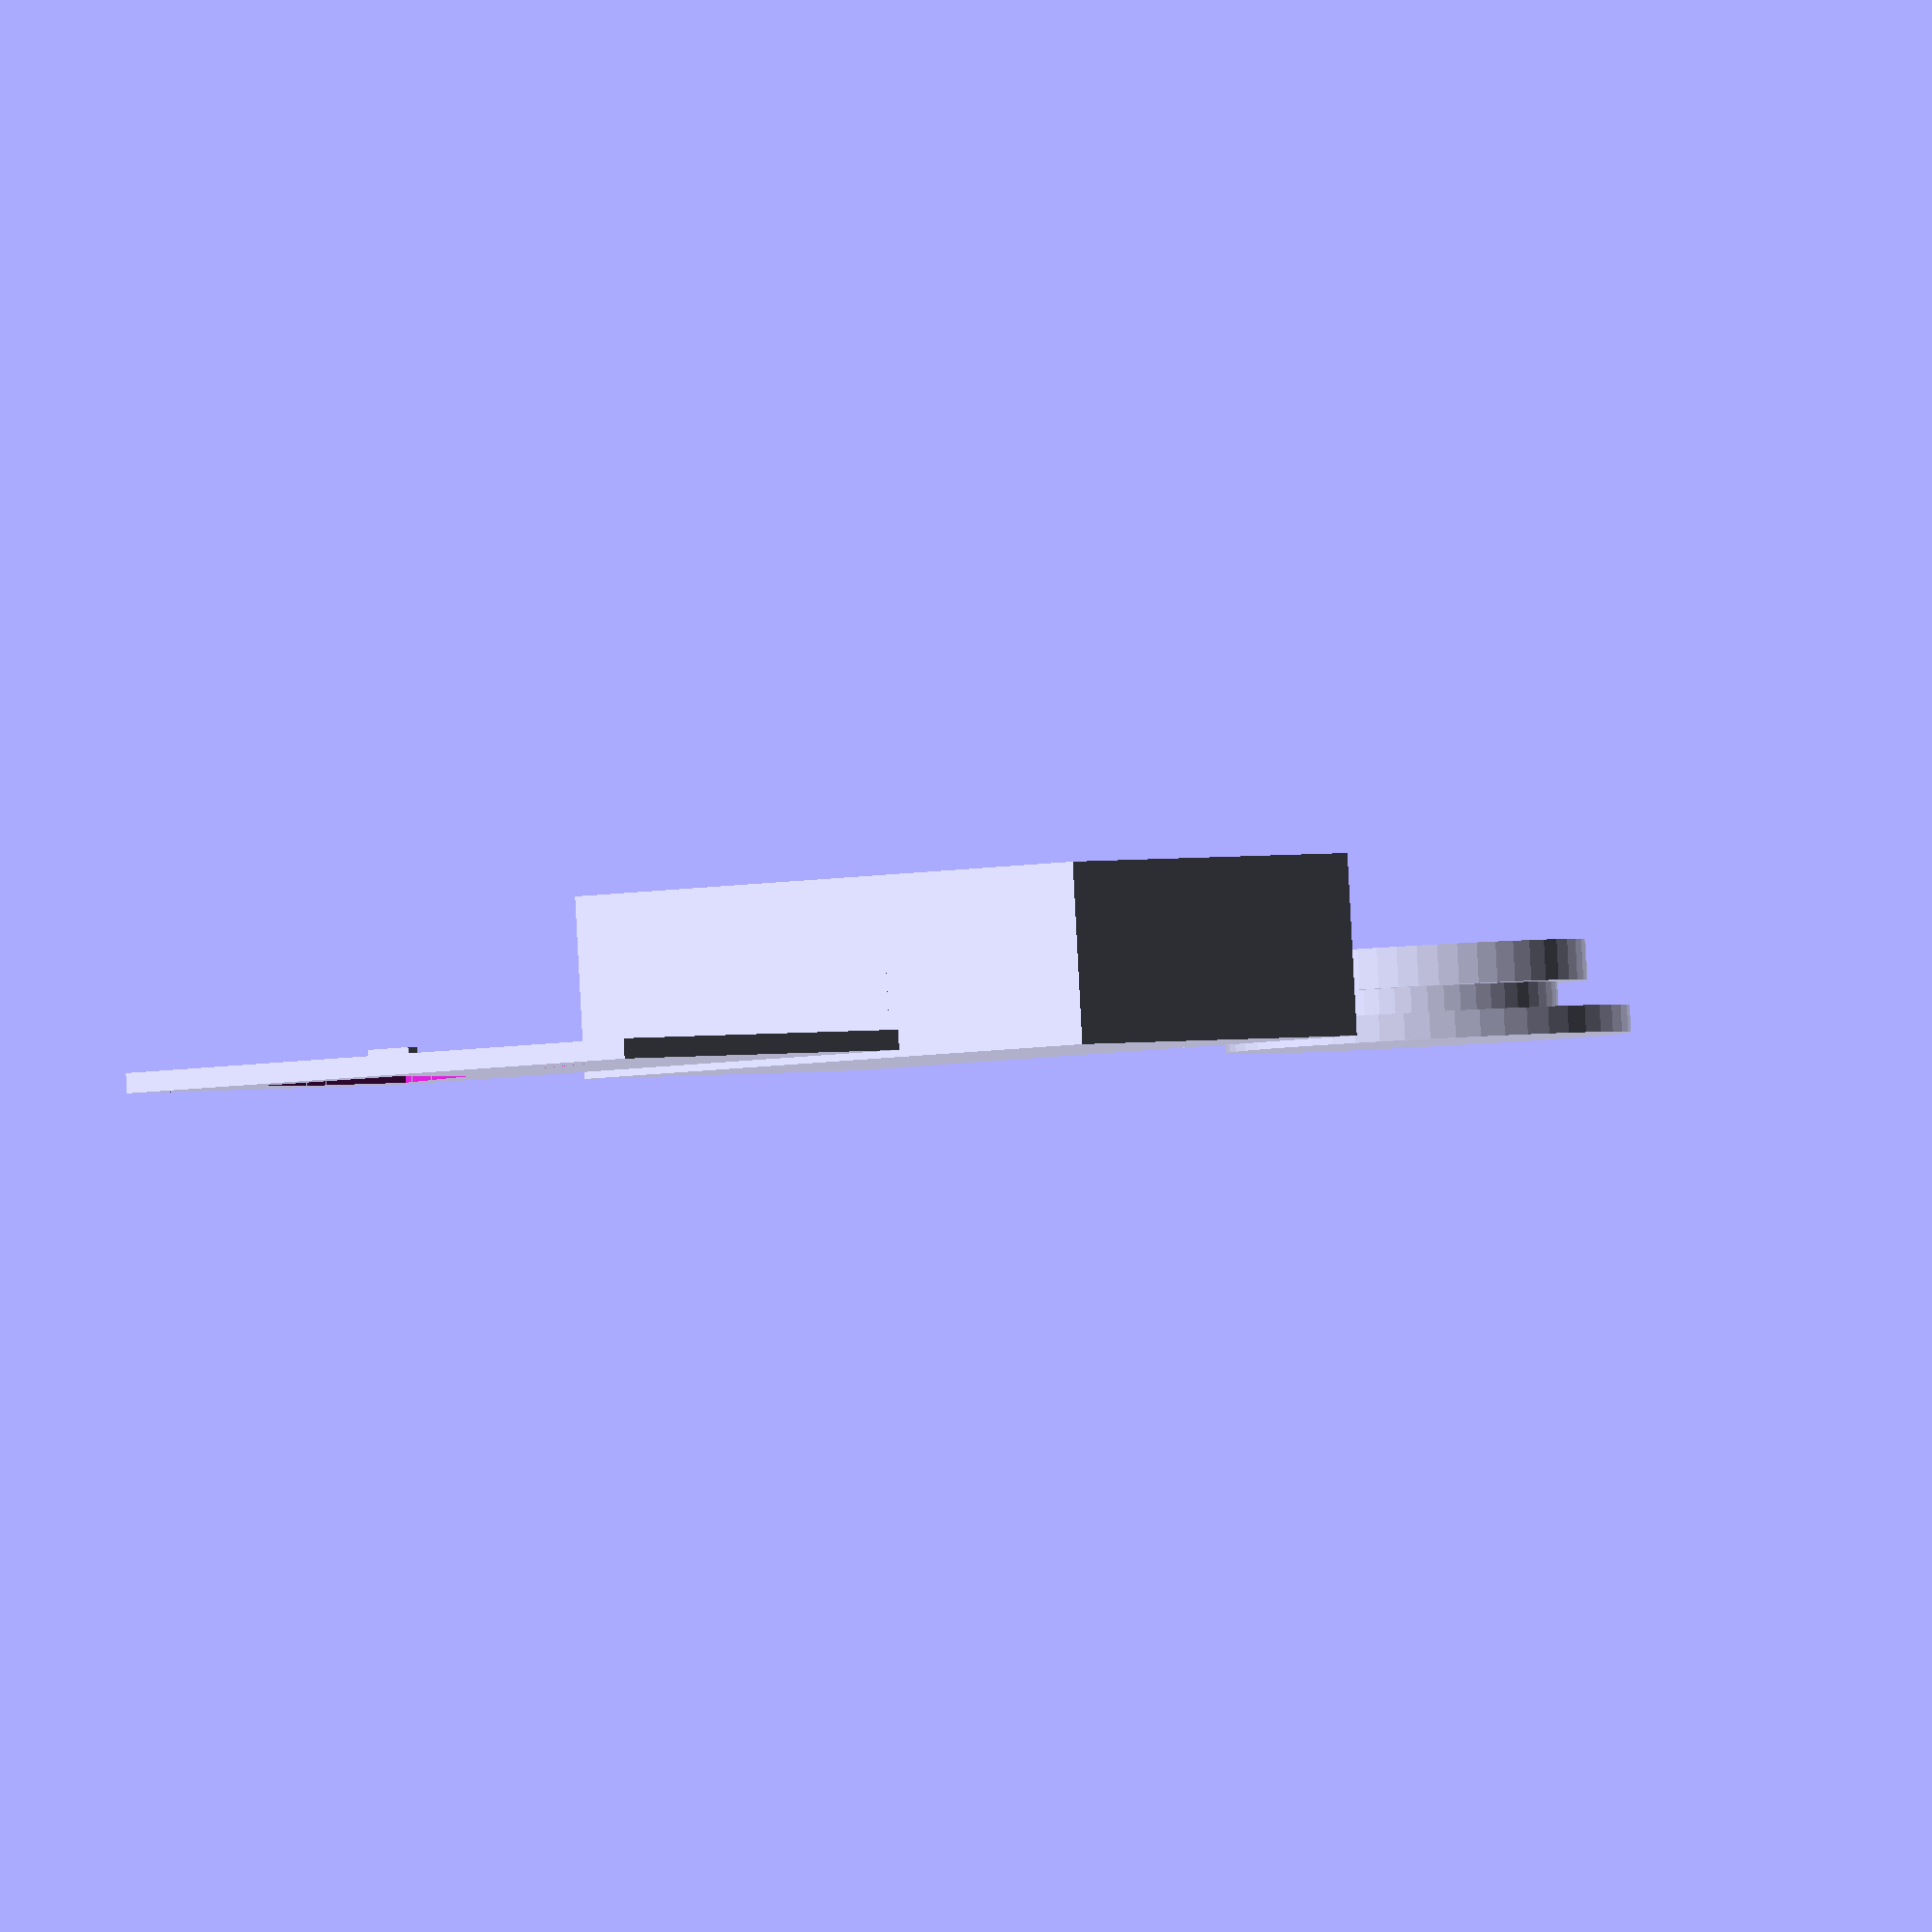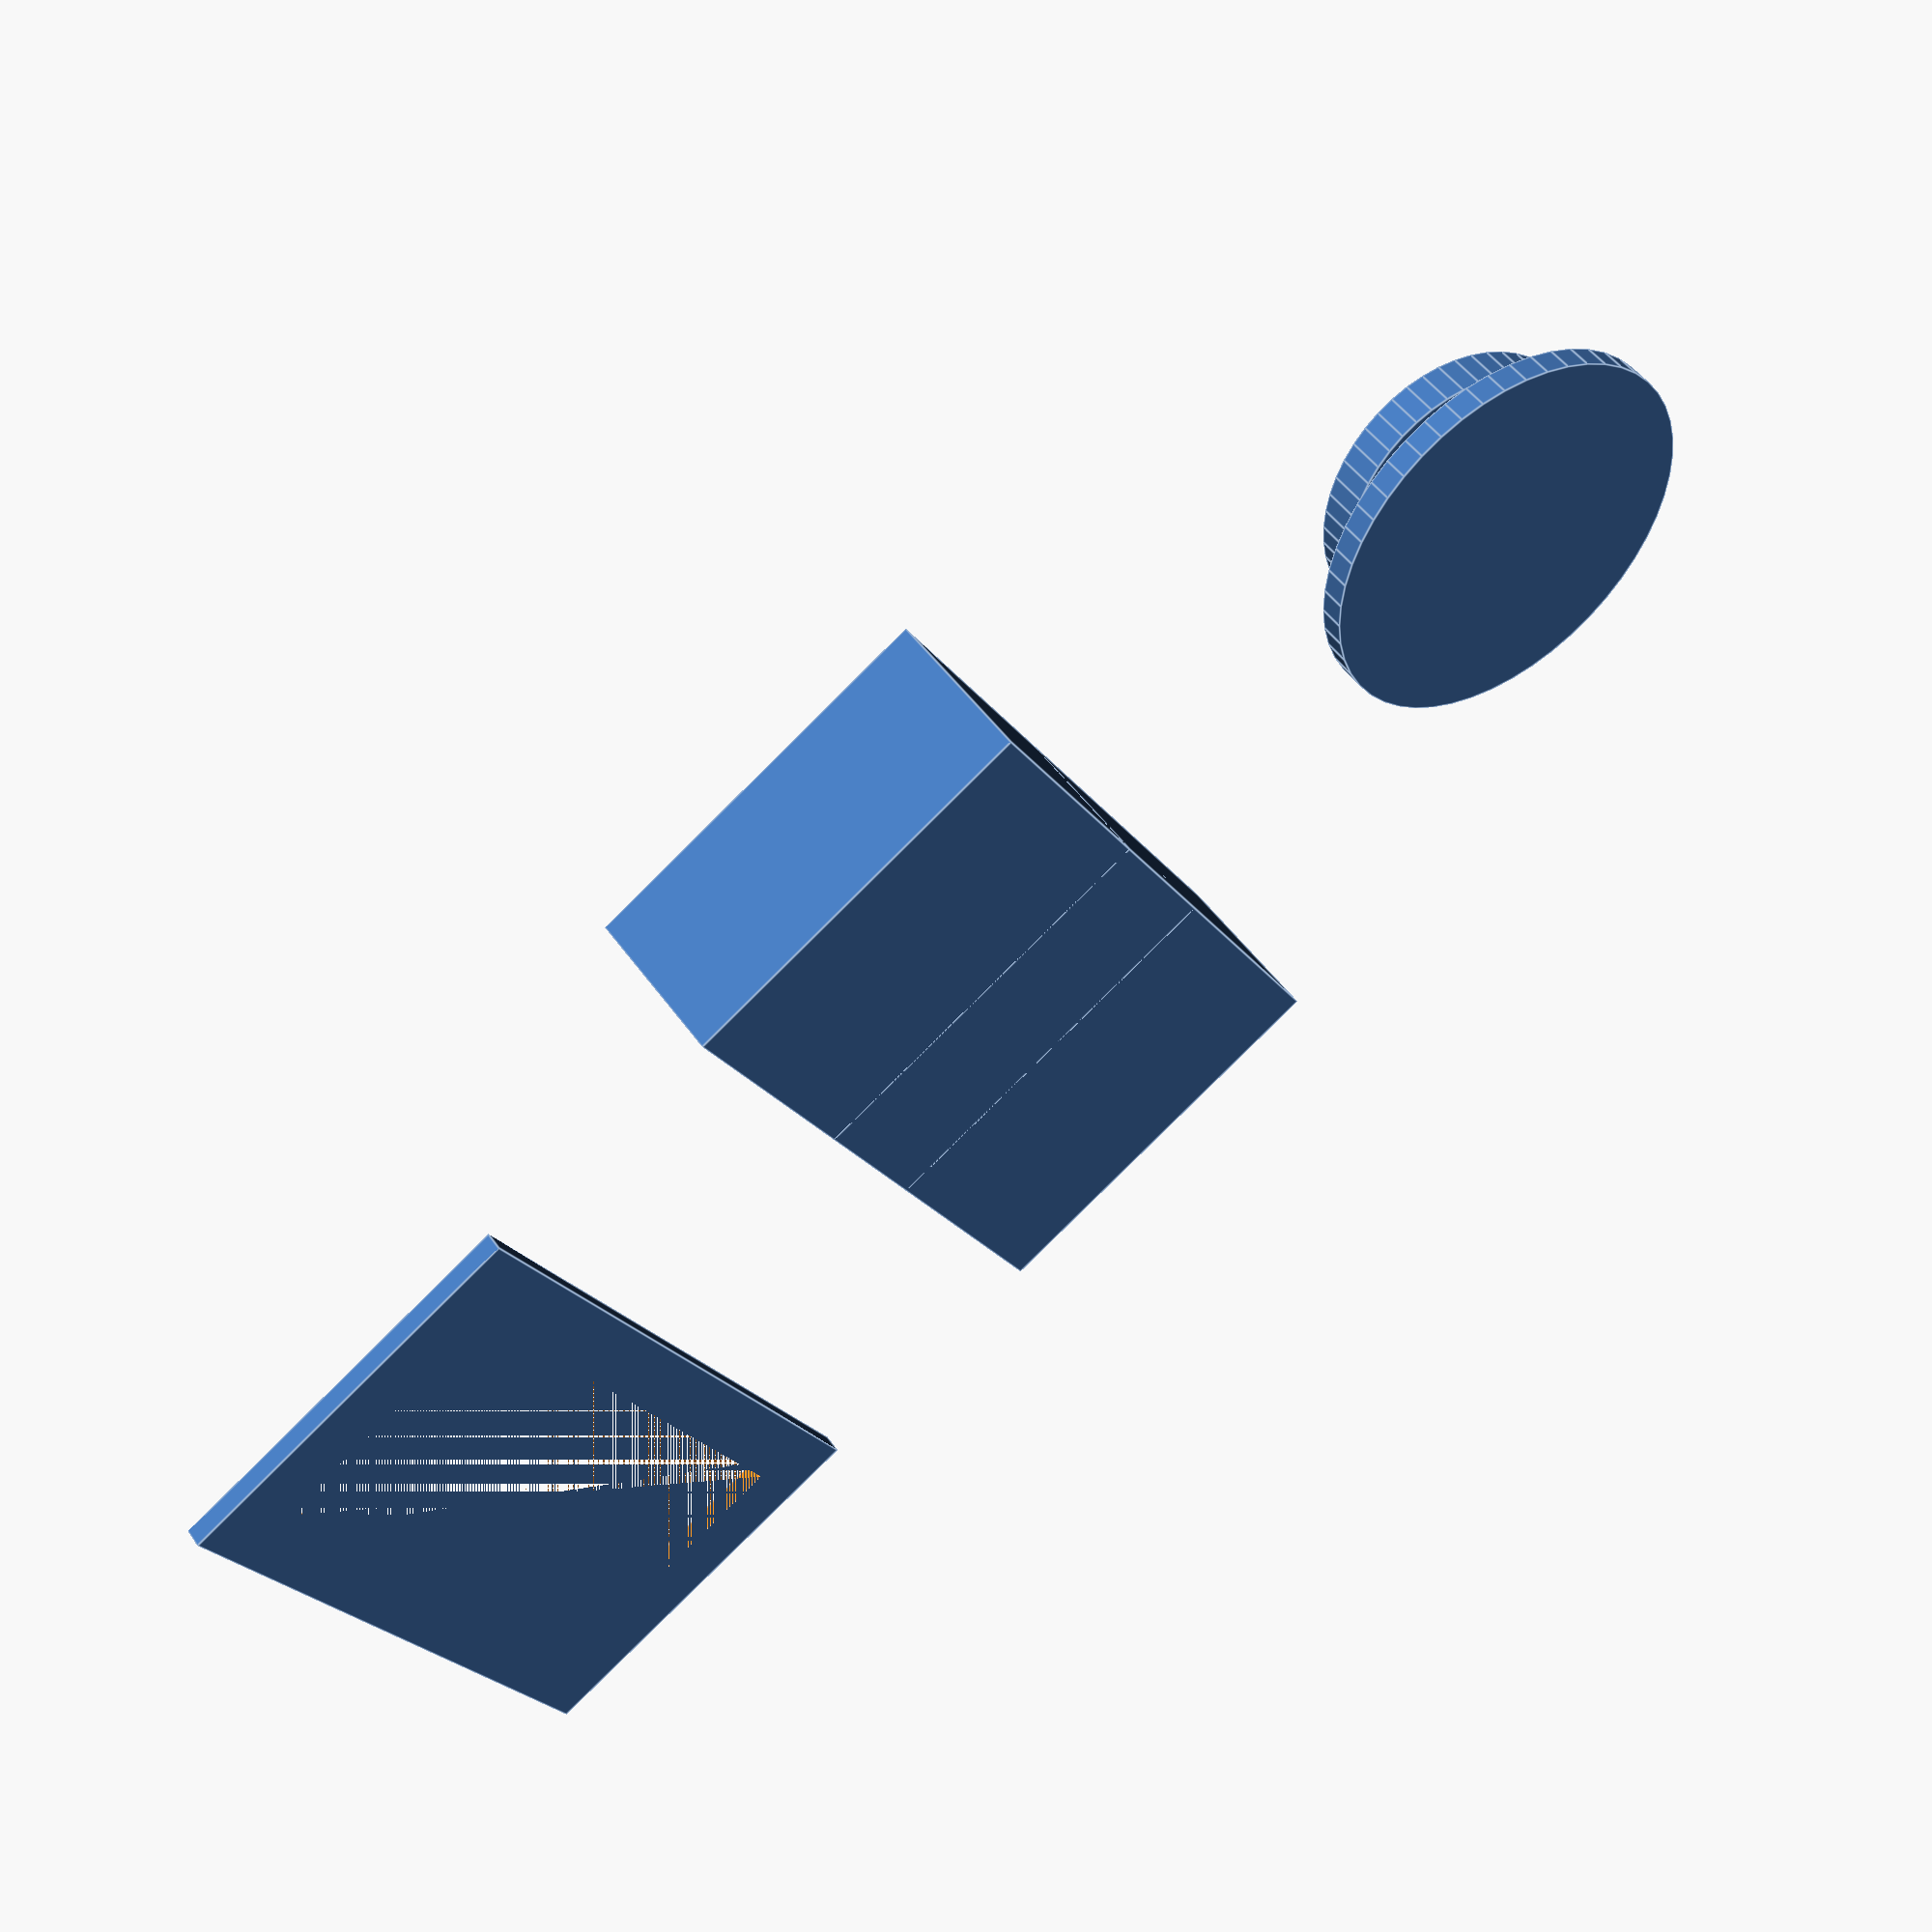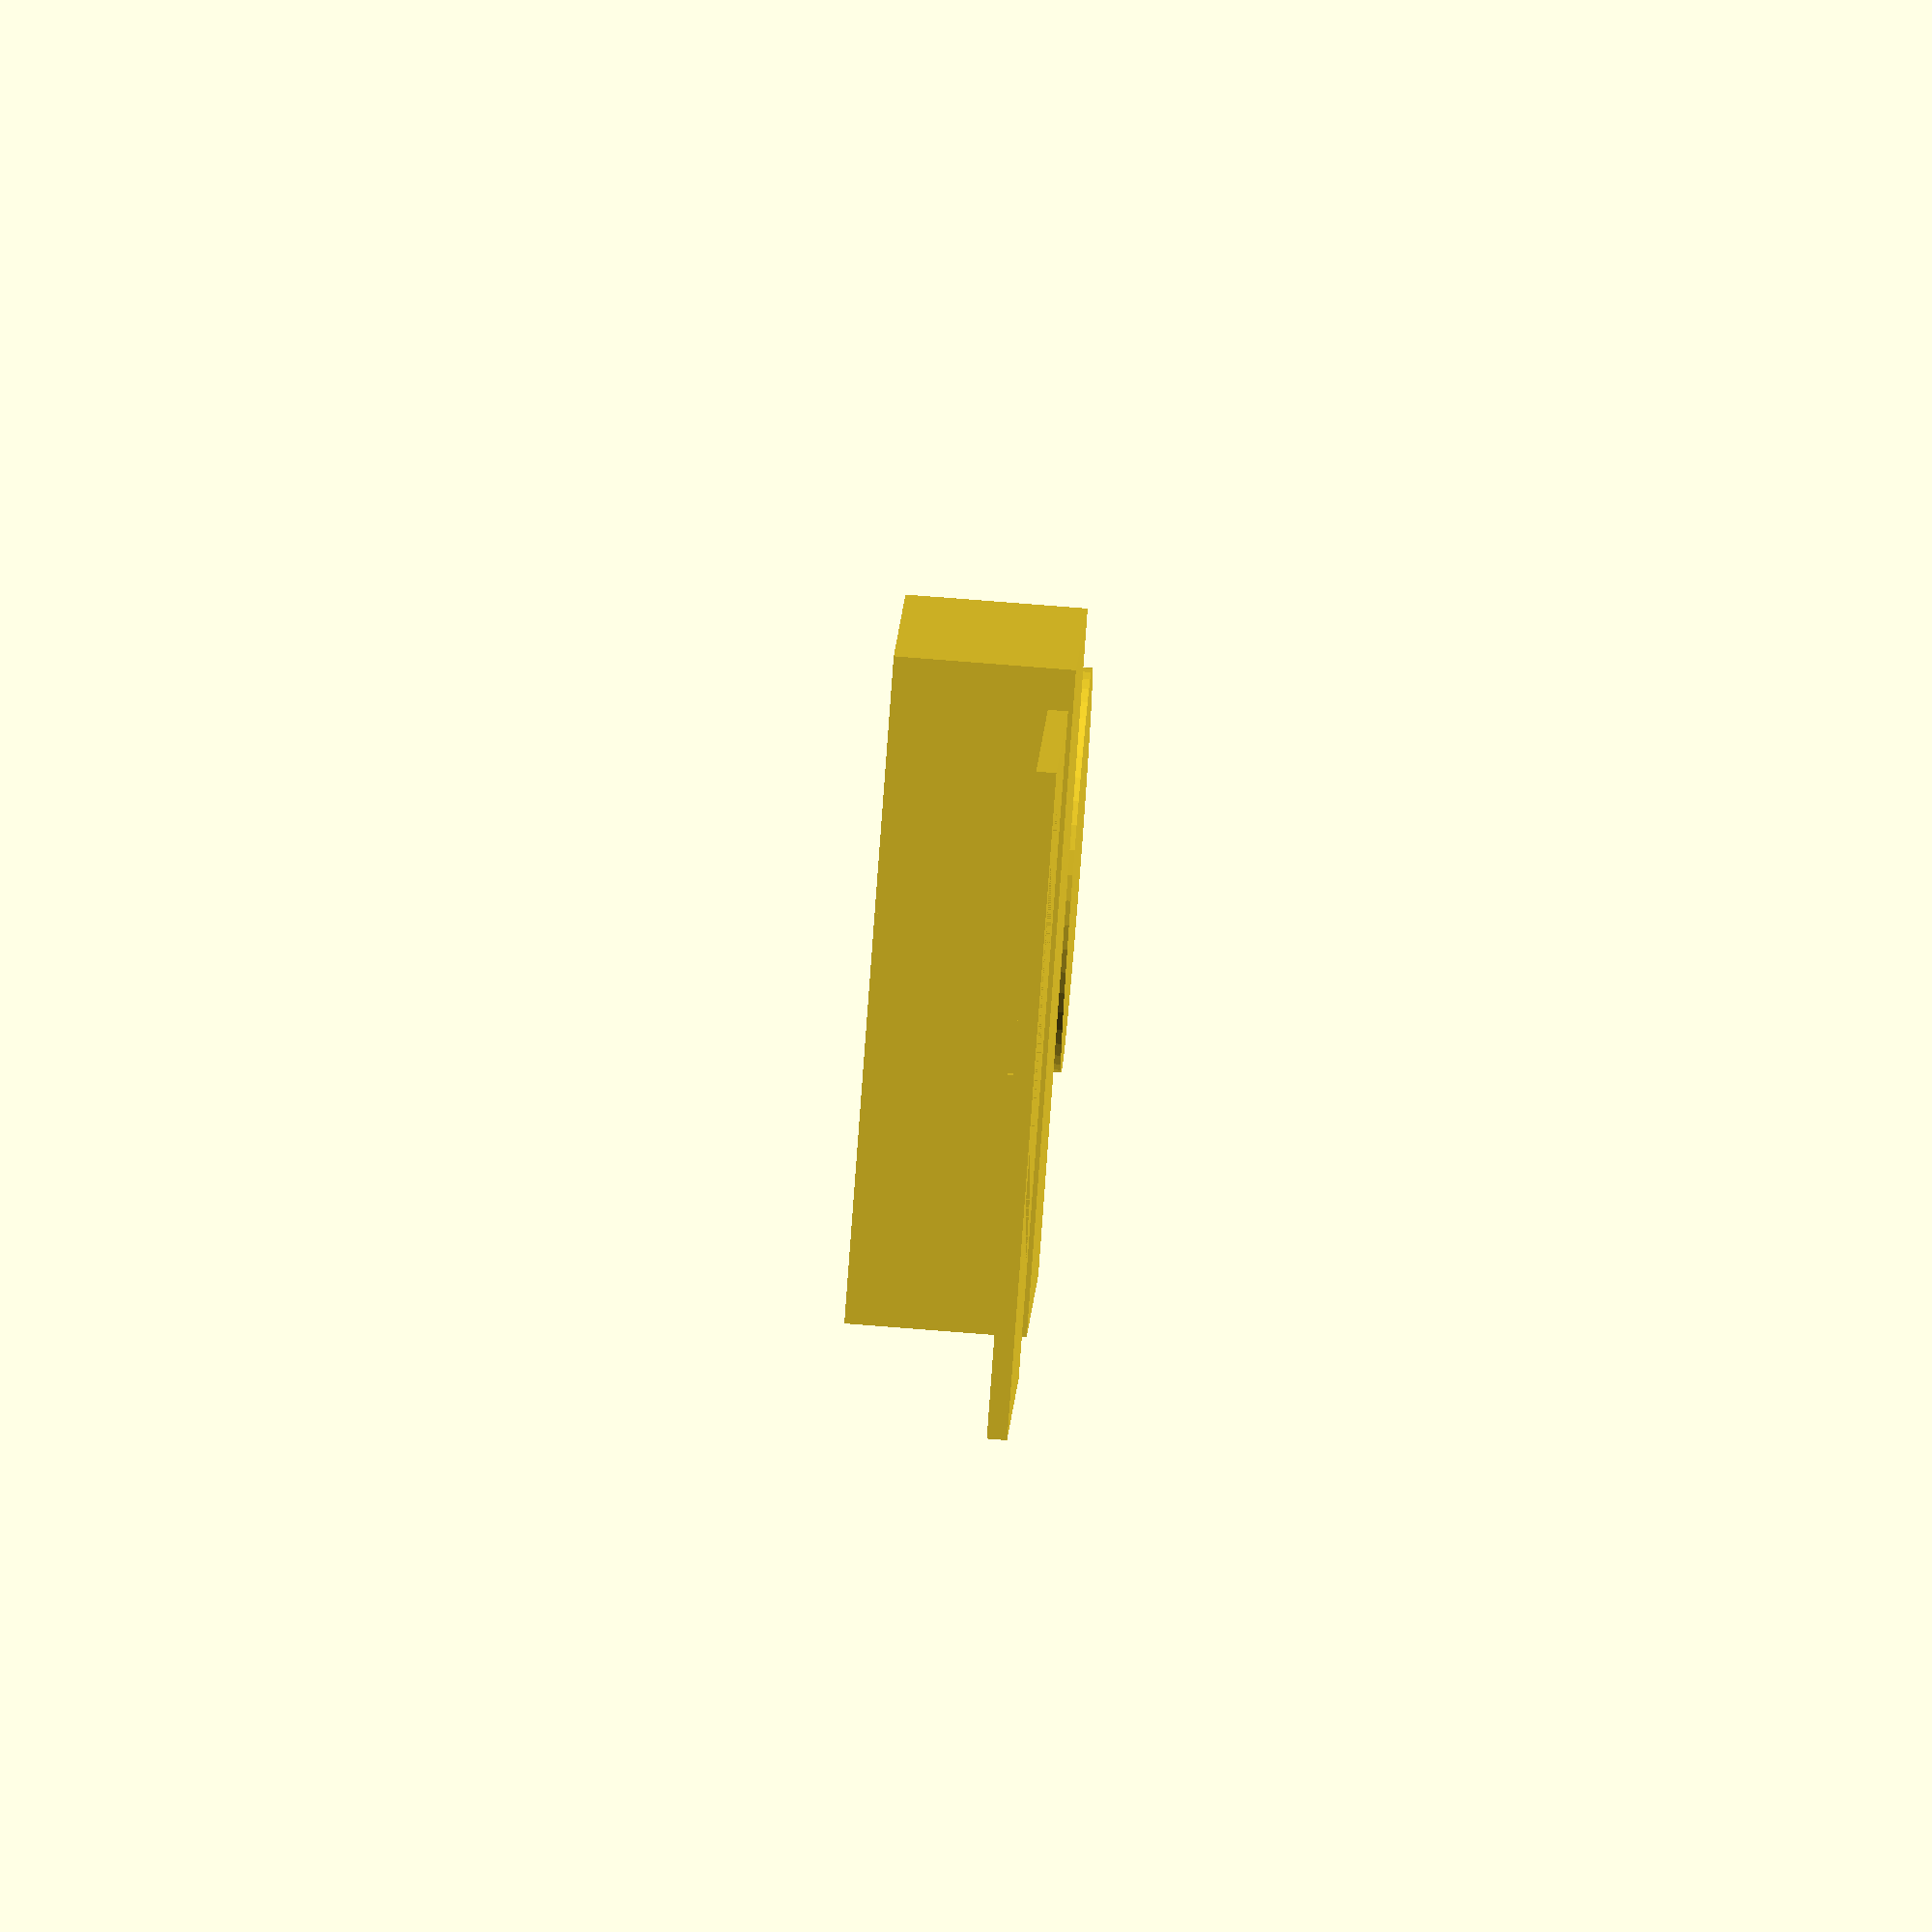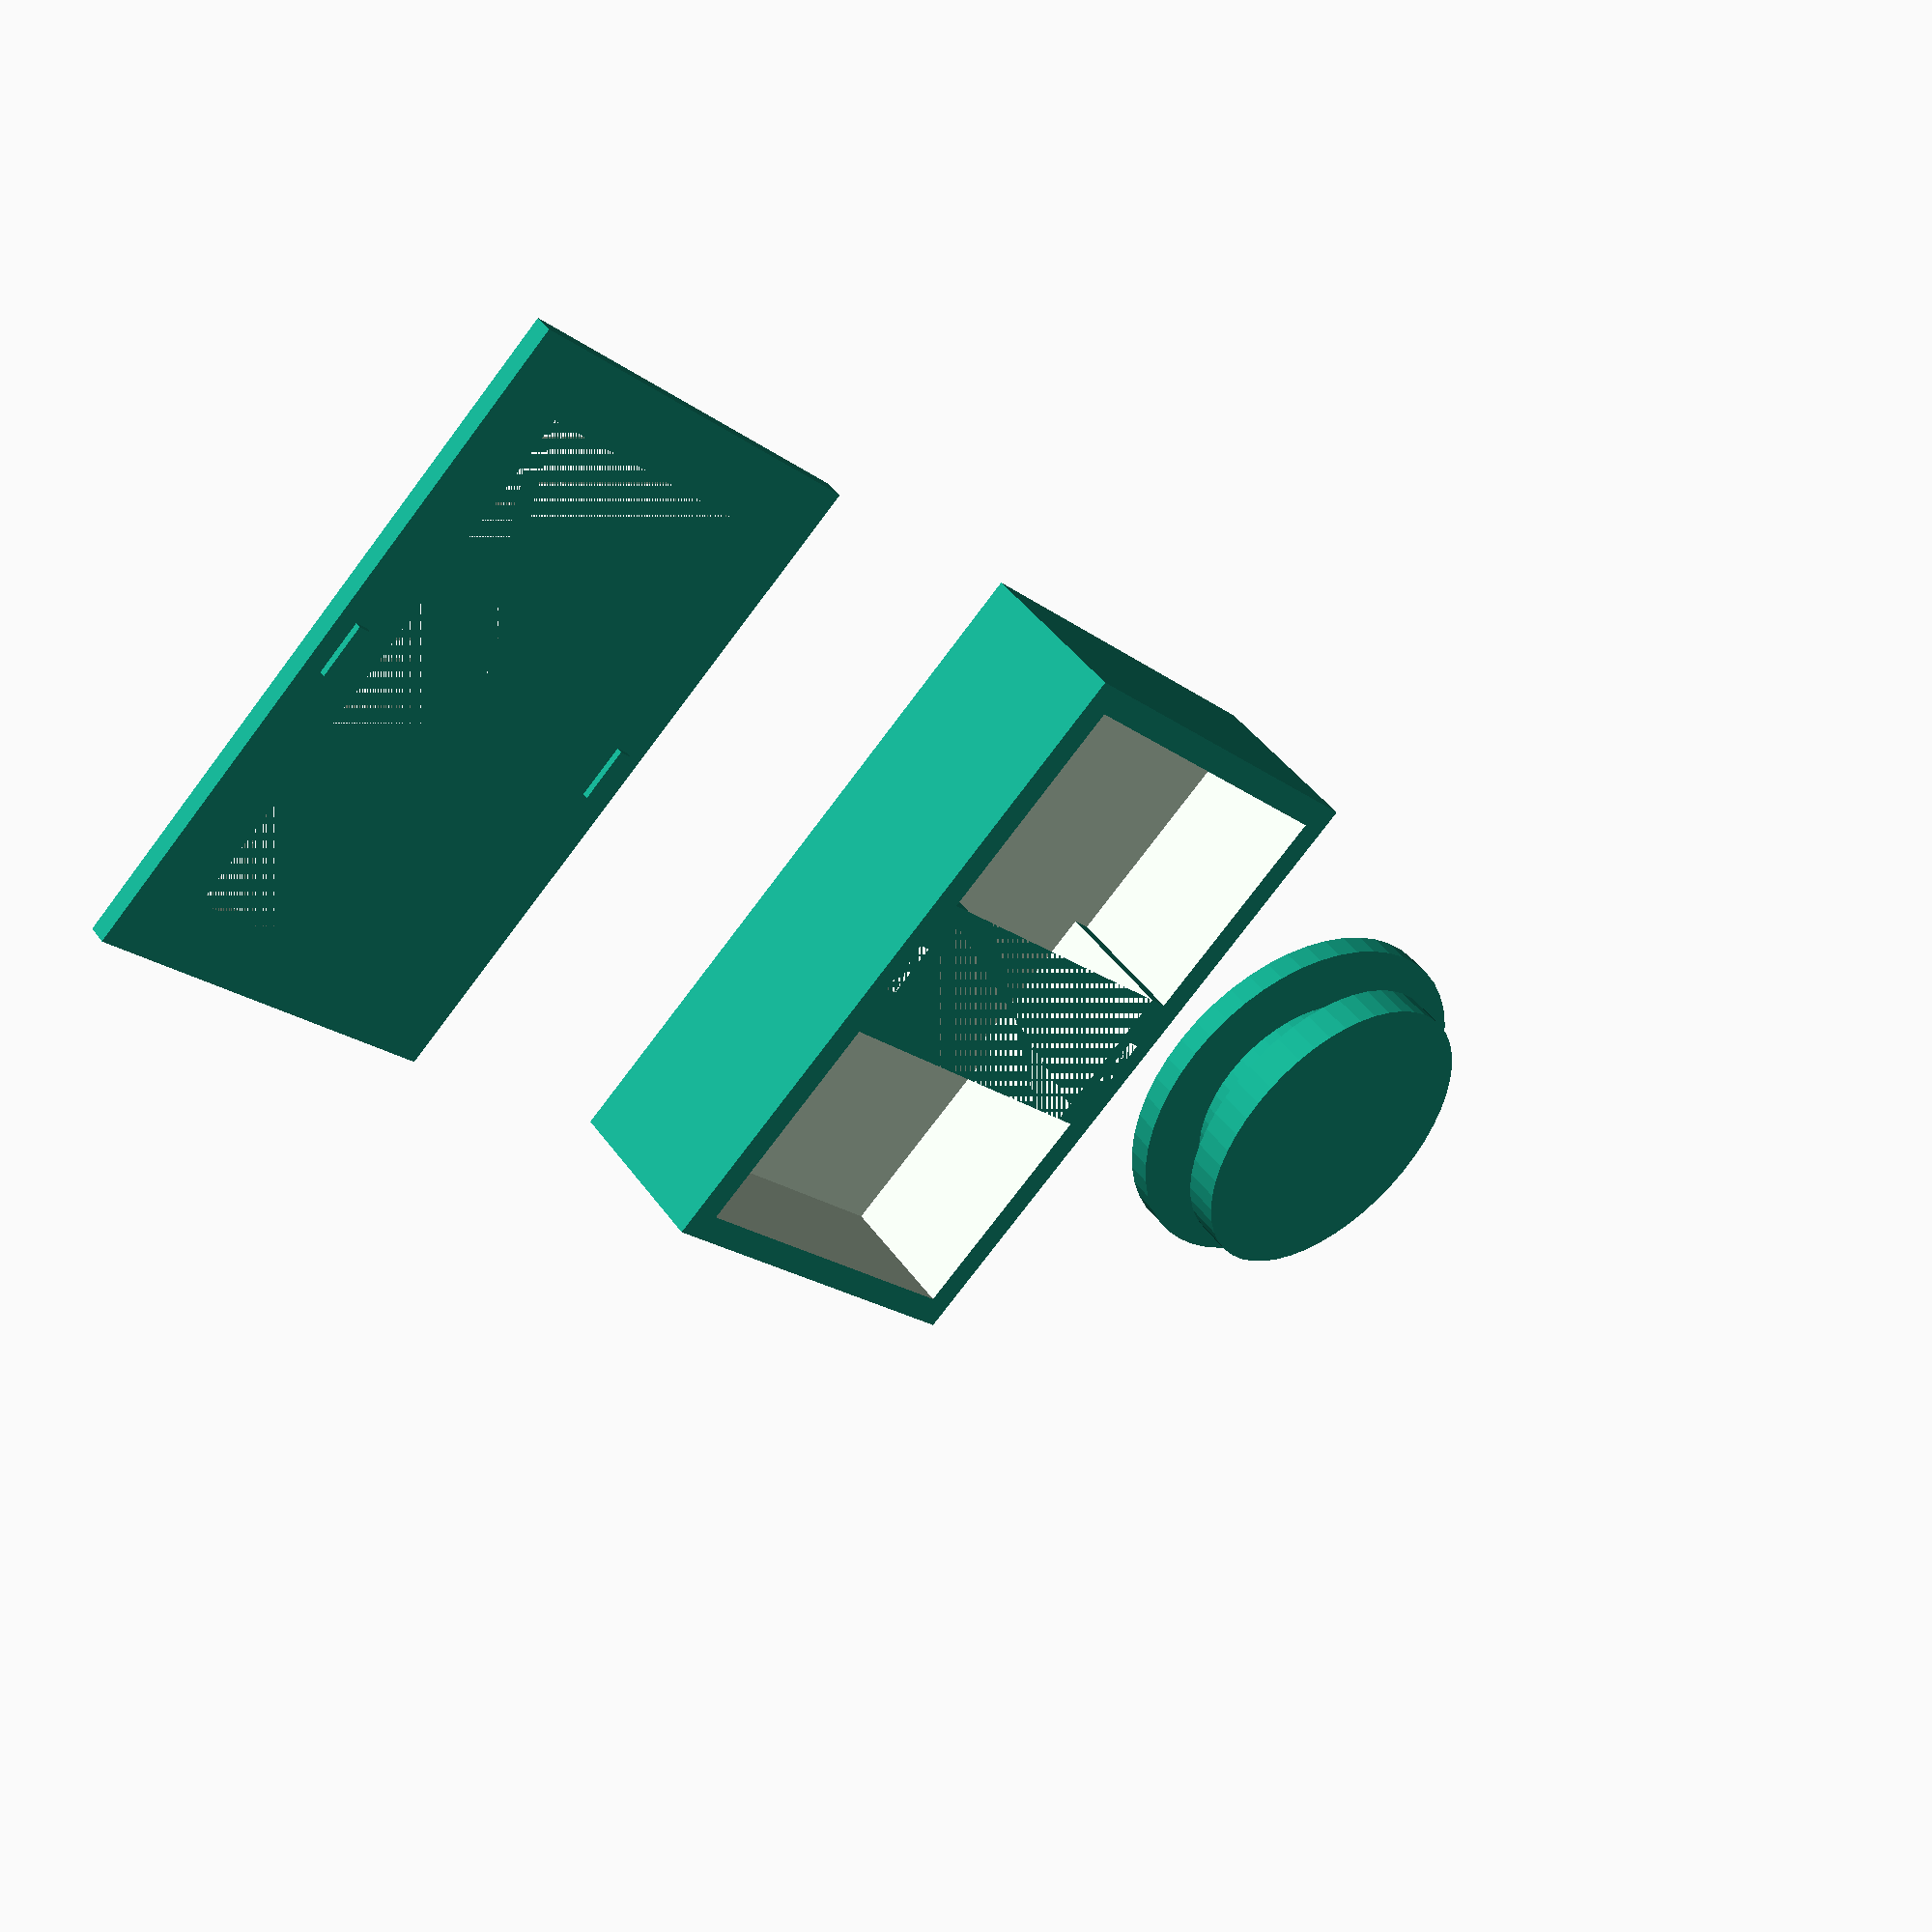
<openscad>
$fn = 50;// number of fragments

//general specifications
signal_width = 30;
signal_depth = 50;
signal_height = 15;

//cover specifications
cover_height = 1.5;
frame_width = 5;
frame_overhang = 3;

//control specifications
move_tolerance = 0.5;
bottom_h = 3;
groove_h = cover_height+move_tolerance;
top_h = 2;

//body specification
body_height = signal_height-cover_height;
wall_thickness = frame_width-frame_overhang; //if the wall has to be thicker, the frame has to become thicker too
cavity_width = signal_width-2*wall_thickness;
cavity_depth = signal_depth-2*wall_thickness;
cavity_height = body_height-wall_thickness;

//connecting pins specification
pin_width = 1;
pin_depth = 4;
pin_height = 1;
hole_tolerance = 0.2;

pin_x = cavity_width/2; //if the barrier gets to small, this could cause problems
pin_z = (cover_height/2);
pin_hole_z = (body_height-pin_height)/2;

module pin(hole = false){
    if (hole==false){
        cube([pin_width, pin_depth, pin_height], center = true);
    };
    if (hole==true){
        cube([pin_width+hole_tolerance, pin_depth+hole_tolerance, pin_height+hole_tolerance],center = true);
    };
};



//cover
module cover(){
    union(){
        difference(){
            cube([signal_width, signal_depth, cover_height], center = true);
            cube([signal_width-2*frame_width, signal_depth-2*frame_width, cover_height], center = true);
        };
        translate([pin_x,0,pin_z]) pin();
        translate([-pin_x,0,pin_z]) pin();
    };
    
};
//body
module body(){
    difference(){
        union(){
            difference(){
                cube([signal_width, signal_depth, body_height], center=true);
                translate([0,0,wall_thickness]) cube([cavity_width, cavity_depth, cavity_height], center    =true);
            };
            //barrier
            difference(){
                cube([signal_width, cavity_depth/4, body_height], center=true);
                cube([cavity_width-2*(frame_overhang-(1+move_tolerance)), cavity_depth/3, body_height],     center=true);
            }; //"frame_overhang-1" creates a groove of 1mm in the middle part
        };
        translate([pin_x,0,pin_hole_z]) pin(hole = false);
        translate([-pin_x,0,pin_hole_z]) pin(hole = false);
    };
};
//control
module control(){
    //bottom
    scaling_factor_x = (cavity_width-2*(frame_overhang-1))/(cavity_width-move_tolerance);
    scale([scaling_factor_x,1,1]) cylinder(h=bottom_h, d=cavity_width-move_tolerance);
    //cylinder(h=bottom_h, d=signal_width-(2*frame_width)+1);
    //groove
    translate([0,0,bottom_h]) cylinder(h=groove_h, d=signal_width-(2*frame_width+move_tolerance));
    //top
    translate([0,0,bottom_h+groove_h]) cylinder(h=top_h, d=signal_width);
};



translate([50, 0, cover_height/2]) cover();
translate([0, 0, body_height/2]) body();
translate([-50,0,bottom_h+groove_h+top_h]) rotate([180,0,0]) control();



    
</openscad>
<views>
elev=91.1 azim=132.6 roll=3.0 proj=o view=wireframe
elev=132.8 azim=212.3 roll=32.8 proj=p view=edges
elev=102.8 azim=111.6 roll=85.5 proj=o view=solid
elev=138.0 azim=45.3 roll=212.2 proj=p view=solid
</views>
